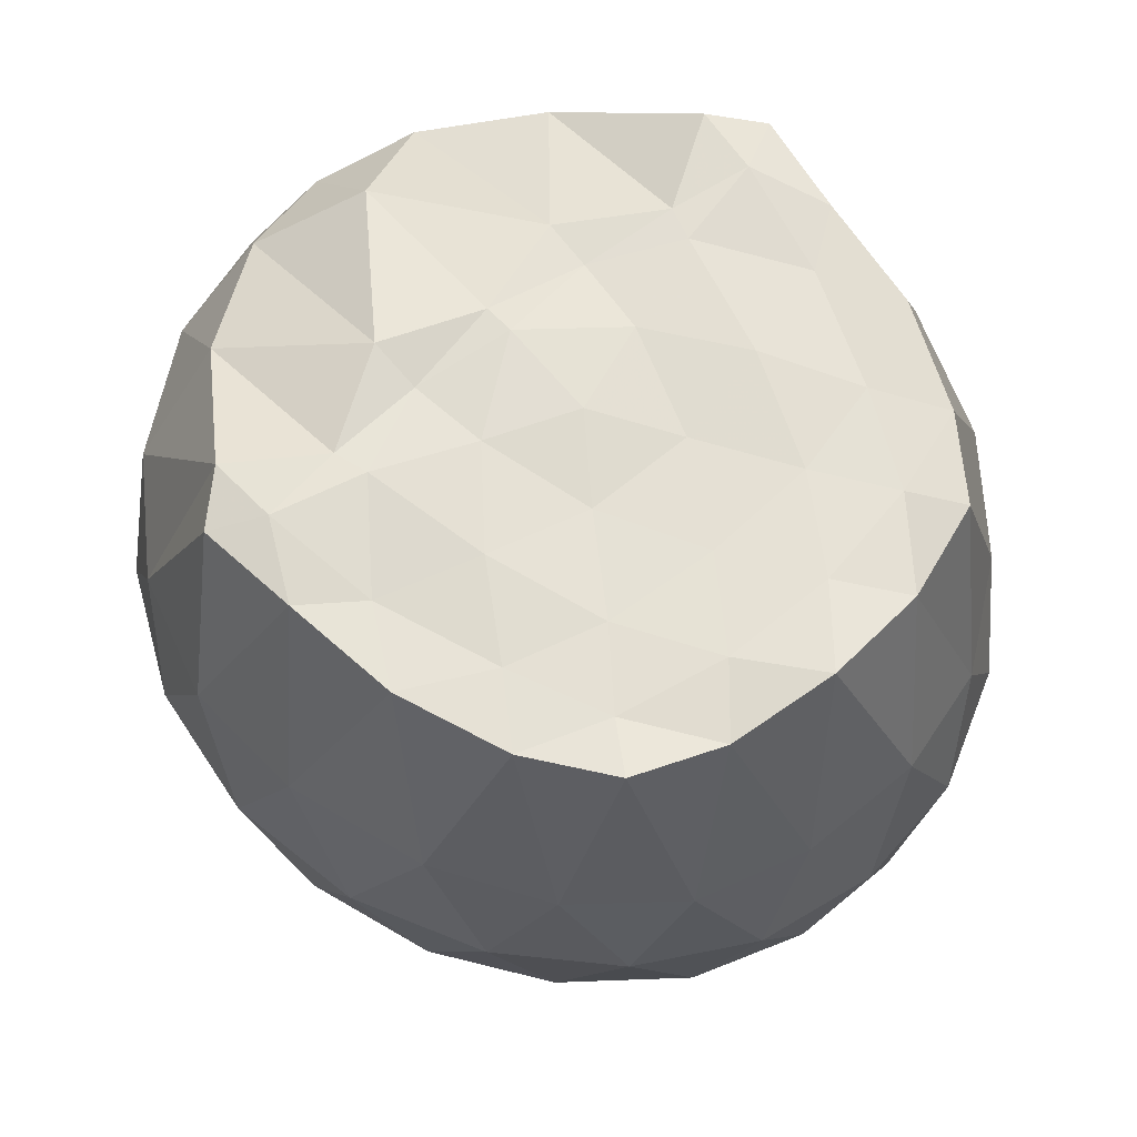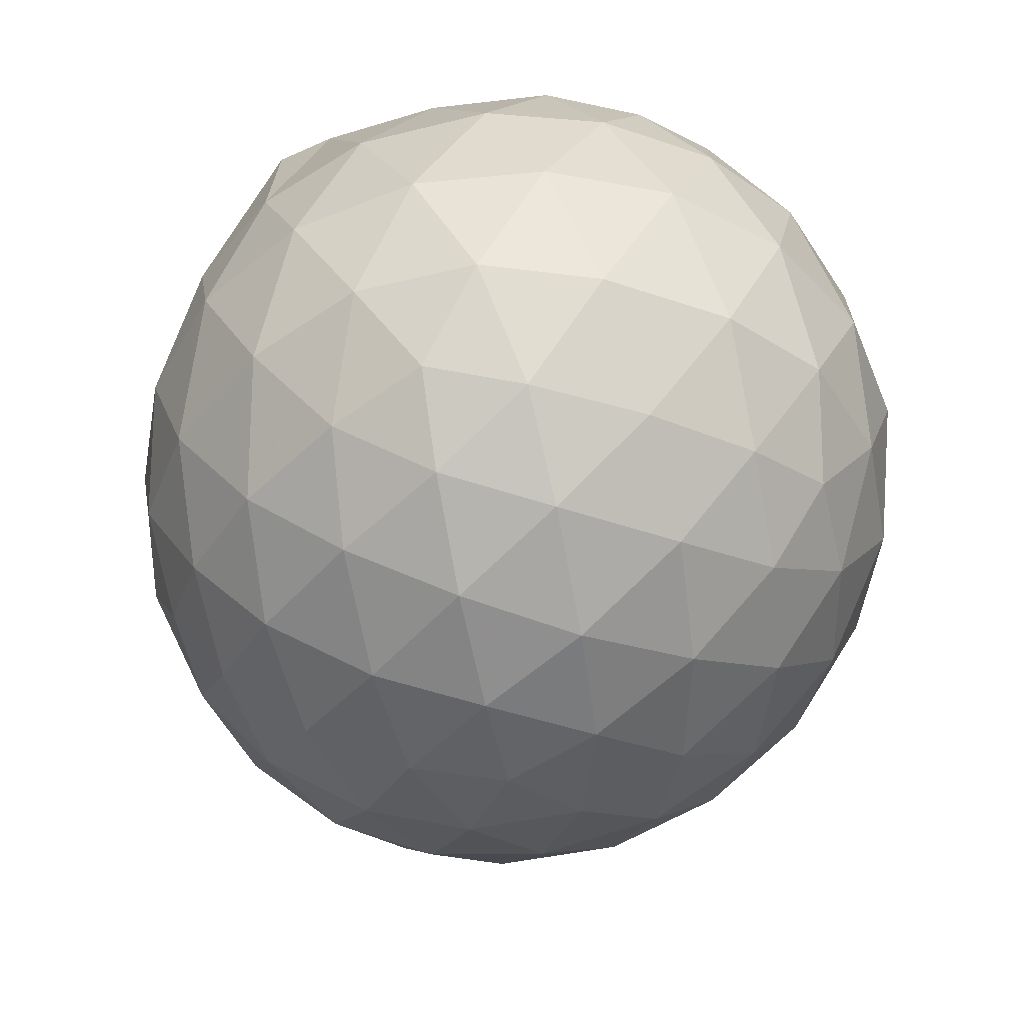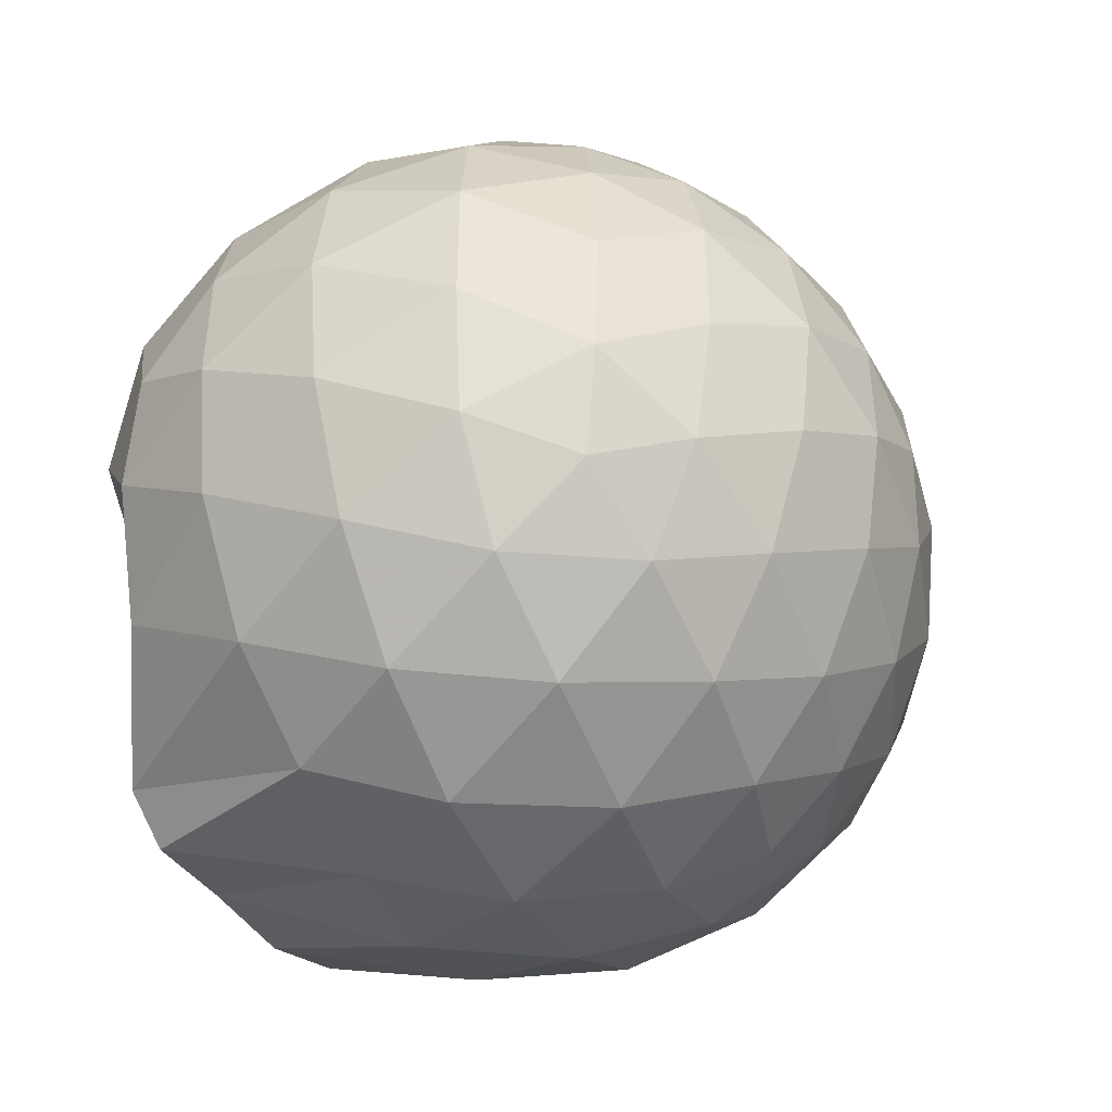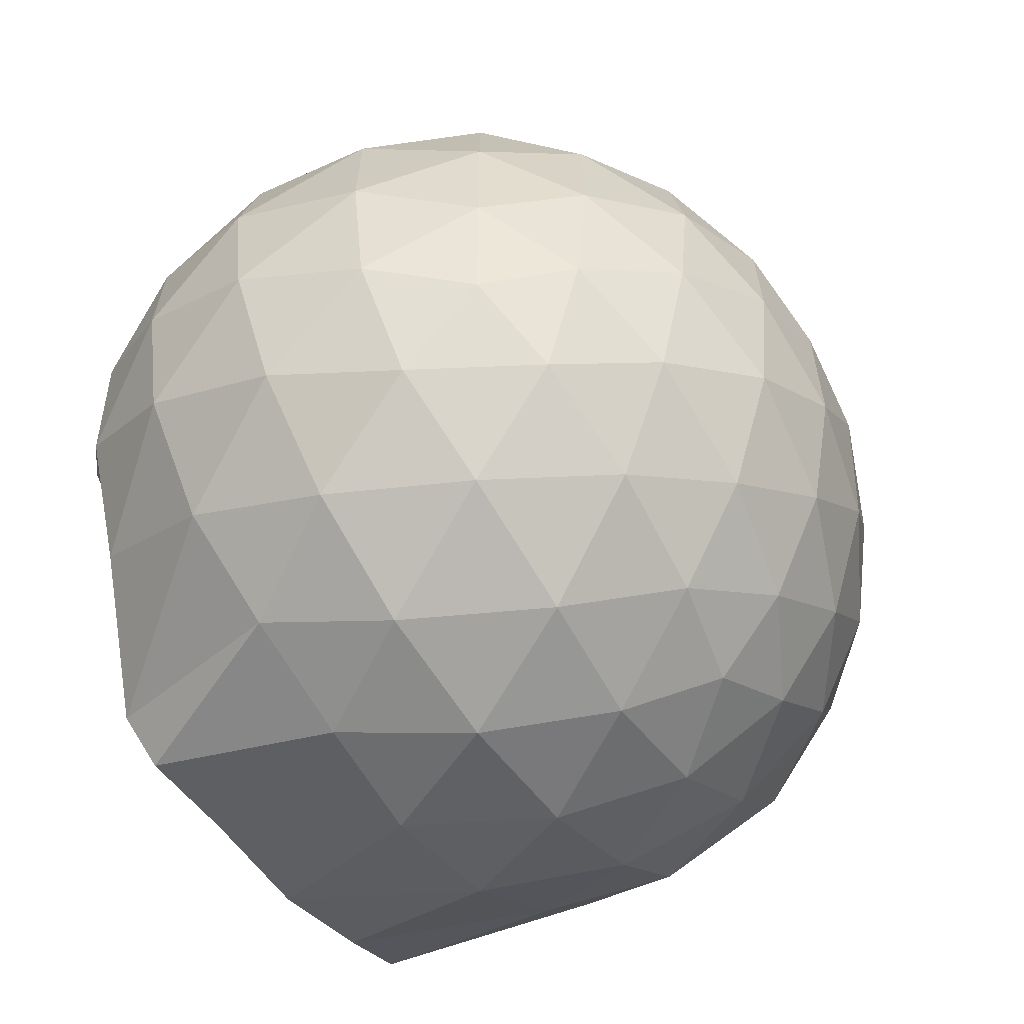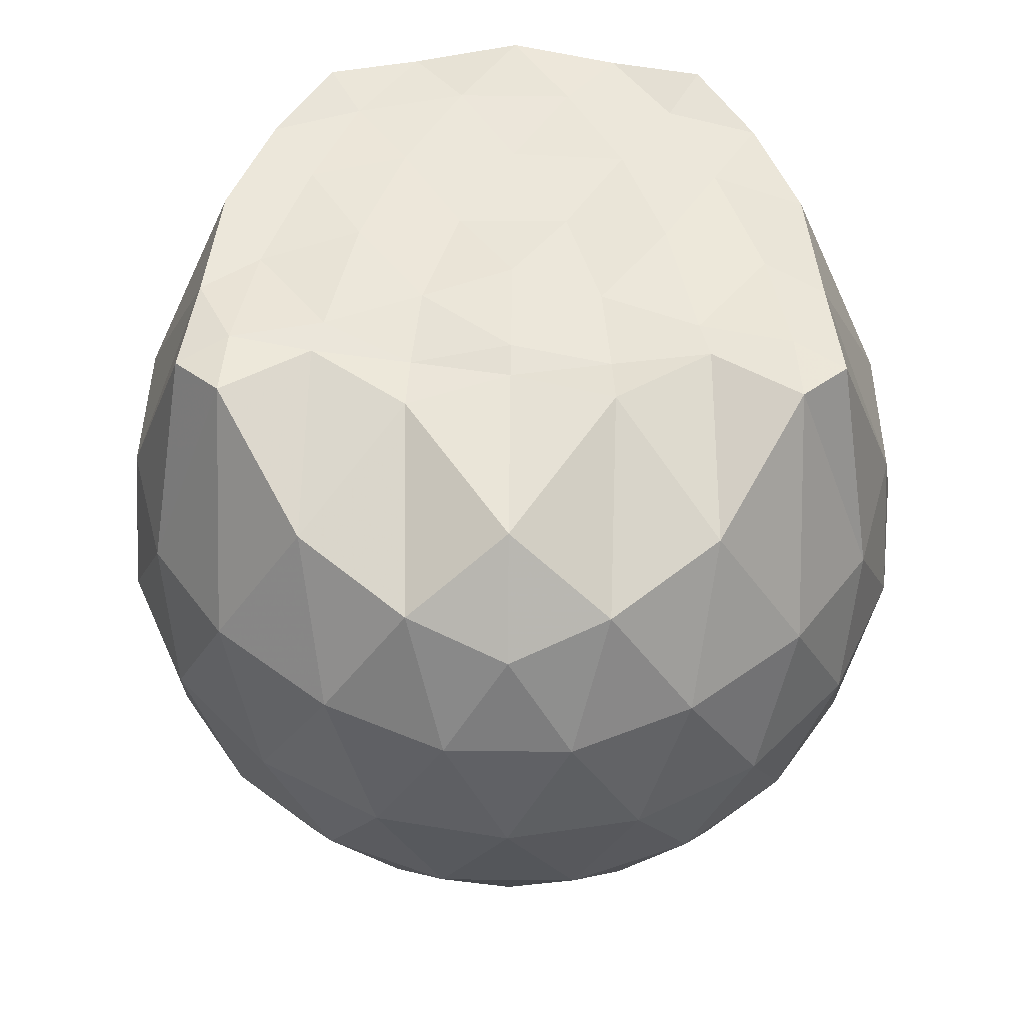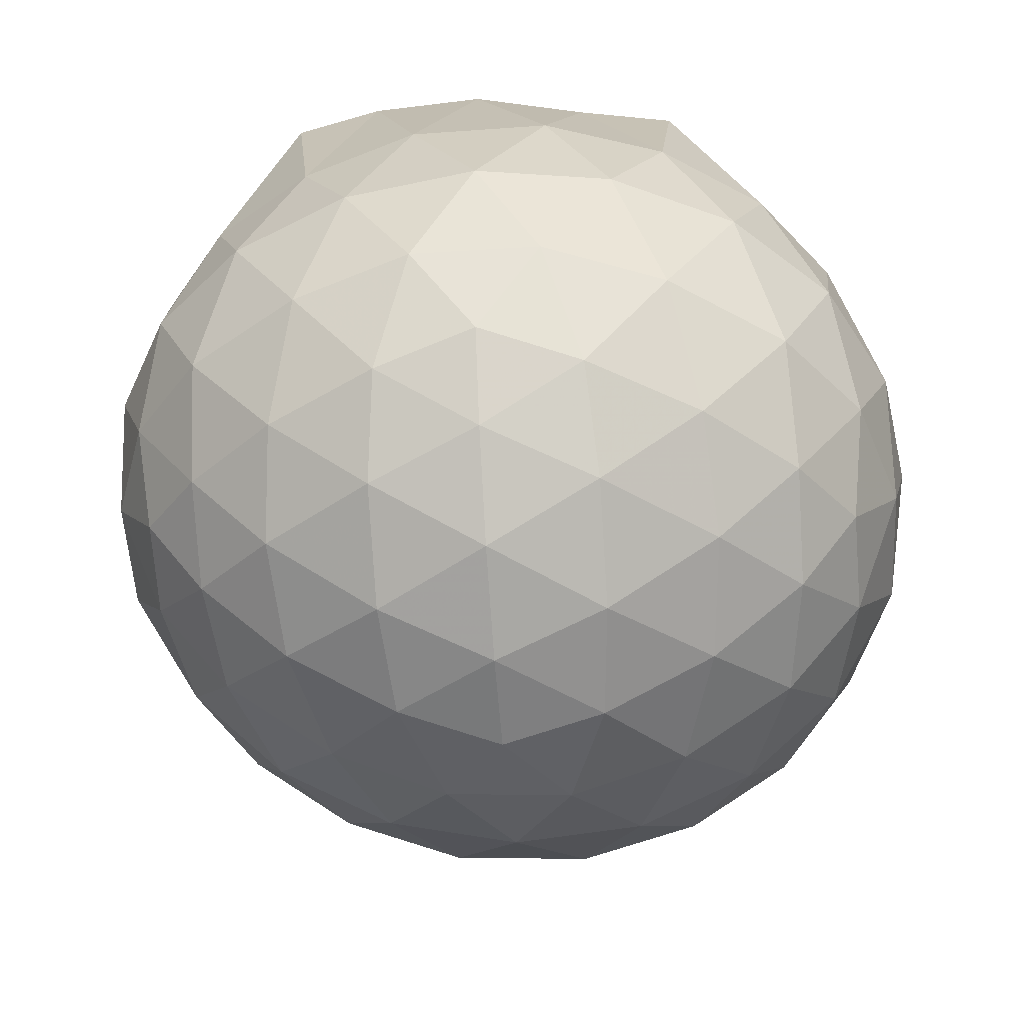
<metadata>
{"format":"obj","ext":"obj","renderer":"f3d","projection":"perspective","resolution":1024,"background":"white","views":[{"elev":65.3,"azim":-129.9,"up":"+Z"},{"elev":-45.2,"azim":68.4,"up":"+Z"},{"elev":-43.8,"azim":114.4,"up":"+Y"},{"elev":-63.7,"azim":124.2,"up":"+Y"},{"elev":52.6,"azim":90.6,"up":"+Z"},{"elev":-51.6,"azim":-15.2,"up":"+Z"}]}
</metadata>
<code>
v -1.567 -0.0155 0.9898
v -1.542 -0.01613 -0.7209
v -0.6548 -0.01586 0.7316
v -0.7289 0.2048 0.7973
v -0.9036 0.4422 0.8485
v -1.196 0.6276 0.9941
v -1.291 0.7304 0.9718
v -1.523 0.6972 0.9669
v -1.796 0.6593 0.9732
v -2.042 0.5596 0.9665
v -2.223 0.4308 0.9875
v -2.291 0.2262 0.9601
v -2.319 -0.01606 0.9912
v -2.292 -0.2585 0.96
v -2.222 -0.4628 0.9866
v -2.042 -0.5919 0.9665
v -1.796 -0.6918 0.9734
v -1.523 -0.7283 0.9669
v -1.291 -0.7626 0.9716
v -1.196 -0.66 0.9976
v -0.9037 -0.4745 0.8488
v -0.7285 -0.2372 0.7973
v -0.5691 0.1247 0.5175
v -0.6671 0.3896 0.5456
v -0.8609 0.6383 0.5463
v -1.097 0.8031 0.5204
v -1.38 0.8804 0.5203
v -1.673 0.8615 0.5467
v -1.981 0.7544 0.5421
v -2.213 0.5908 0.5058
v -2.383 0.3711 0.5001
v -2.458 0.1249 0.5258
v -2.458 -0.1576 0.5259
v -2.384 -0.4032 0.4996
v -2.213 -0.6228 0.5056
v -1.98 -0.7867 0.542
v -1.673 -0.8938 0.5461
v -1.38 -0.9126 0.5196
v -1.097 -0.8353 0.5213
v -0.8608 -0.6707 0.5469
v -0.6669 -0.4217 0.5463
v -0.5691 -0.1569 0.518
v -0.5615 0.2825 0.2386
v -0.7072 0.5521 0.2391
v -0.9342 0.7639 0.2398
v -1.22 0.8944 0.2403
v -1.536 0.9299 0.2404
v -1.85 0.8683 0.2398
v -2.129 0.7197 0.2362
v -2.347 0.5076 0.2334
v -2.484 0.2544 0.2333
v -2.527 -0.01643 0.235
v -2.484 -0.2865 0.2328
v -2.347 -0.54 0.2338
v -2.129 -0.7518 0.236
v -1.85 -0.9005 0.2397
v -1.536 -0.9621 0.2402
v -1.22 -0.9267 0.2402
v -0.9342 -0.7962 0.2397
v -0.7072 -0.5843 0.2392
v -0.5616 -0.3148 0.2384
v -0.5115 -0.01616 0.2378
v -0.661 0.4079 -0.0412
v -0.8374 0.6362 -0.03967
v -1.083 0.7931 -0.06557
v -1.397 0.8796 -0.06294
v -1.694 0.8731 -0.03353
v -1.977 0.7736 -0.03061
v -2.207 0.5986 -0.05421
v -2.395 0.357 -0.05414
v -2.483 0.1104 -0.02281
v -2.483 -0.1426 -0.02273
v -2.395 -0.3892 -0.05411
v -2.207 -0.6309 -0.05426
v -1.977 -0.8059 -0.03062
v -1.694 -0.9054 -0.03356
v -1.397 -0.9119 -0.06295
v -1.083 -0.8253 -0.06566
v -0.8373 -0.6685 -0.03961
v -0.661 -0.4401 -0.04125
v -0.5751 -0.1714 -0.06919
v -0.5751 0.1391 -0.0692
v -0.8151 0.4763 -0.248
v -1.01 0.6159 -0.3021
v -1.278 0.7265 -0.3217
v -1.568 0.7707 -0.2936
v -1.813 0.7541 -0.2341
v -2.014 0.6182 -0.2827
v -2.208 0.4166 -0.2991
v -2.343 0.1876 -0.2701
v -2.412 -0.01618 -0.2164
v -2.343 -0.2198 -0.2702
v -2.208 -0.4489 -0.2991
v -2.014 -0.6505 -0.2827
v -1.813 -0.7864 -0.2342
v -1.568 -0.803 -0.2936
v -1.278 -0.7588 -0.3217
v -1.01 -0.6481 -0.3021
v -0.8151 -0.5086 -0.2481
v -0.7325 -0.2904 -0.3044
v -0.6981 -0.01612 -0.3278
v -0.7325 0.2582 -0.3044
v -0.8529 -0.01612 0.9342
v -1.183 0.2151 0.9954
v -1.322 0.4294 0.9819
v -1.353 0.6142 0.9918
v -1.617 0.5657 0.9625
v -1.891 0.4611 0.966
v -2.108 0.3603 0.9659
v -2.156 0.1131 0.973
v -2.157 -0.1456 0.9739
v -2.109 -0.3931 0.9653
v -1.89 -0.4944 0.9659
v -1.617 -0.5978 0.9625
v -1.353 -0.6463 0.9948
v -1.323 -0.4614 0.982
v -1.183 -0.2473 0.9665
v -1.259 -0.01666 0.9775
v -1.303 0.2083 0.967
v -1.401 0.4054 0.9873
v -1.688 0.3391 0.9827
v -1.948 0.2422 0.9675
v -1.965 -0.01588 0.966
v -1.948 -0.2749 0.9676
v -1.688 -0.3717 0.9825
v -1.402 -0.4379 0.9877
v -1.303 -0.2399 0.9667
v -1.335 -0.01649 0.9921
v -1.49 0.1871 0.9844
v -1.742 0.1085 0.9667
v -1.742 -0.1399 0.967
v -1.489 -0.2192 0.984
v -0.9359 0.3931 -0.436
v -1.184 0.5198 -0.494
v -1.488 0.6051 -0.4875
v -1.769 0.627 -0.4192
v -1.976 0.444 -0.4714
v -2.158 0.2094 -0.463
v -2.269 -0.01614 -0.3977
v -2.158 -0.2417 -0.463
v -1.976 -0.4763 -0.4714
v -1.769 -0.659 -0.4192
v -1.488 -0.6373 -0.4875
v -1.184 -0.552 -0.494
v -0.9359 -0.4253 -0.436
v -0.8812 -0.1648 -0.4979
v -0.8812 0.1325 -0.4979
v -1.12 0.267 -0.602
v -1.404 0.368 -0.6346
v -1.7 0.4314 -0.5864
v -1.894 0.2141 -0.6158
v -2.054 -0.01612 -0.5697
v -1.894 -0.2462 -0.6158
v -1.7 -0.4636 -0.5864
v -1.404 -0.4002 -0.6346
v -1.12 -0.2993 -0.602
v -1.101 -0.01613 -0.6414
v -1.339 0.1189 -0.6992
v -1.619 0.1995 -0.6899
v -1.79 -0.01613 -0.6821
v -1.619 -0.2318 -0.69
v -1.339 -0.1512 -0.6992
f 3 23 4
f 4 23 24
f 4 24 5
f 5 24 25
f 5 25 6
f 6 25 26
f 6 26 7
f 7 26 27
f 7 27 8
f 8 27 28
f 8 28 9
f 9 28 29
f 9 29 10
f 10 29 30
f 10 30 11
f 11 30 31
f 11 31 12
f 12 31 32
f 12 32 13
f 13 32 33
f 13 33 14
f 14 33 34
f 14 34 15
f 15 34 35
f 15 35 16
f 16 35 36
f 16 36 17
f 17 36 37
f 17 37 18
f 18 37 38
f 18 38 19
f 19 38 39
f 19 39 20
f 20 39 40
f 20 40 21
f 21 40 41
f 21 41 22
f 22 41 42
f 22 42 3
f 3 42 23
f 23 43 24
f 24 43 44
f 24 44 25
f 25 44 45
f 25 45 26
f 26 45 46
f 26 46 27
f 27 46 47
f 27 47 28
f 28 47 48
f 28 48 29
f 29 48 49
f 29 49 30
f 30 49 50
f 30 50 31
f 31 50 51
f 31 51 32
f 32 51 52
f 32 52 33
f 33 52 53
f 33 53 34
f 34 53 54
f 34 54 35
f 35 54 55
f 35 55 36
f 36 55 56
f 36 56 37
f 37 56 57
f 37 57 38
f 38 57 58
f 38 58 39
f 39 58 59
f 39 59 40
f 40 59 60
f 40 60 41
f 41 60 61
f 41 61 42
f 42 61 62
f 42 62 23
f 23 62 43
f 43 63 44
f 44 63 64
f 44 64 45
f 45 64 65
f 45 65 46
f 46 65 66
f 46 66 47
f 47 66 67
f 47 67 48
f 48 67 68
f 48 68 49
f 49 68 69
f 49 69 50
f 50 69 70
f 50 70 51
f 51 70 71
f 51 71 52
f 52 71 72
f 52 72 53
f 53 72 73
f 53 73 54
f 54 73 74
f 54 74 55
f 55 74 75
f 55 75 56
f 56 75 76
f 56 76 57
f 57 76 77
f 57 77 58
f 58 77 78
f 58 78 59
f 59 78 79
f 59 79 60
f 60 79 80
f 60 80 61
f 61 80 81
f 61 81 62
f 62 81 82
f 62 82 43
f 43 82 63
f 63 83 64
f 64 83 84
f 64 84 65
f 65 84 85
f 65 85 66
f 66 85 86
f 66 86 67
f 67 86 87
f 67 87 68
f 68 87 88
f 68 88 69
f 69 88 89
f 69 89 70
f 70 89 90
f 70 90 71
f 71 90 91
f 71 91 72
f 72 91 92
f 72 92 73
f 73 92 93
f 73 93 74
f 74 93 94
f 74 94 75
f 75 94 95
f 75 95 76
f 76 95 96
f 76 96 77
f 77 96 97
f 77 97 78
f 78 97 98
f 78 98 79
f 79 98 99
f 79 99 80
f 80 99 100
f 80 100 81
f 81 100 101
f 81 101 82
f 82 101 102
f 82 102 63
f 63 102 83
f 103 104 118
f 104 119 118
f 104 105 119
f 105 120 119
f 105 106 120
f 106 107 120
f 107 121 120
f 107 108 121
f 108 122 121
f 108 109 122
f 109 110 122
f 110 123 122
f 110 111 123
f 111 124 123
f 111 112 124
f 112 113 124
f 113 125 124
f 113 114 125
f 114 126 125
f 114 115 126
f 115 116 126
f 116 127 126
f 116 117 127
f 117 118 127
f 117 103 118
f 118 119 128
f 119 129 128
f 119 120 129
f 120 121 129
f 121 130 129
f 121 122 130
f 122 123 130
f 123 131 130
f 123 124 131
f 124 125 131
f 125 132 131
f 125 126 132
f 126 127 132
f 127 128 132
f 127 118 128
f 133 148 134
f 134 148 149
f 134 149 135
f 135 149 150
f 135 150 136
f 136 150 137
f 137 150 151
f 137 151 138
f 138 151 152
f 138 152 139
f 139 152 140
f 140 152 153
f 140 153 141
f 141 153 154
f 141 154 142
f 142 154 143
f 143 154 155
f 143 155 144
f 144 155 156
f 144 156 145
f 145 156 146
f 146 156 157
f 146 157 147
f 147 157 148
f 147 148 133
f 148 158 149
f 149 158 159
f 149 159 150
f 150 159 151
f 151 159 160
f 151 160 152
f 152 160 153
f 153 160 161
f 153 161 154
f 154 161 155
f 155 161 162
f 155 162 156
f 156 162 157
f 157 162 158
f 157 158 148
f 3 4 103
f 103 4 104
f 4 5 104
f 104 5 105
f 5 6 105
f 105 6 106
f 6 7 106
f 7 8 106
f 106 8 107
f 8 9 107
f 107 9 108
f 9 10 108
f 108 10 109
f 10 11 109
f 11 12 109
f 109 12 110
f 12 13 110
f 110 13 111
f 13 14 111
f 111 14 112
f 14 15 112
f 15 16 112
f 112 16 113
f 16 17 113
f 113 17 114
f 17 18 114
f 114 18 115
f 18 19 115
f 19 20 115
f 115 20 116
f 20 21 116
f 116 21 117
f 21 22 117
f 117 22 103
f 22 3 103
f 83 133 84
f 84 133 134
f 84 134 85
f 85 134 135
f 85 135 86
f 86 135 136
f 86 136 87
f 87 136 88
f 88 136 137
f 88 137 89
f 89 137 138
f 89 138 90
f 90 138 139
f 90 139 91
f 91 139 92
f 92 139 140
f 92 140 93
f 93 140 141
f 93 141 94
f 94 141 142
f 94 142 95
f 95 142 96
f 96 142 143
f 96 143 97
f 97 143 144
f 97 144 98
f 98 144 145
f 98 145 99
f 99 145 100
f 100 145 146
f 100 146 101
f 101 146 147
f 101 147 102
f 102 147 133
f 102 133 83
f 128 129 1
f 129 130 1
f 130 131 1
f 131 132 1
f 132 128 1
f 159 158 2
f 160 159 2
f 161 160 2
f 162 161 2
f 158 162 2

</code>
